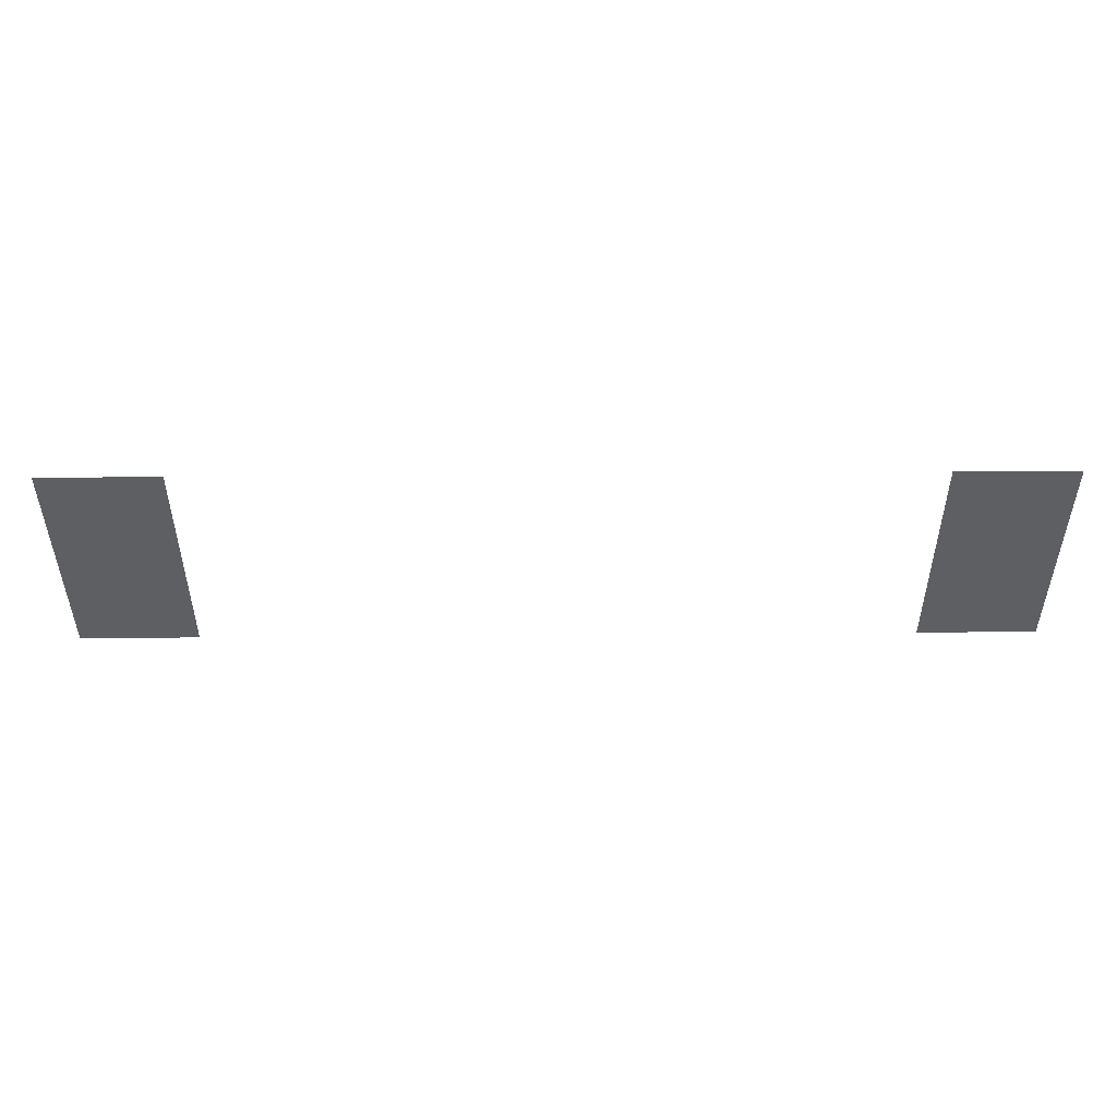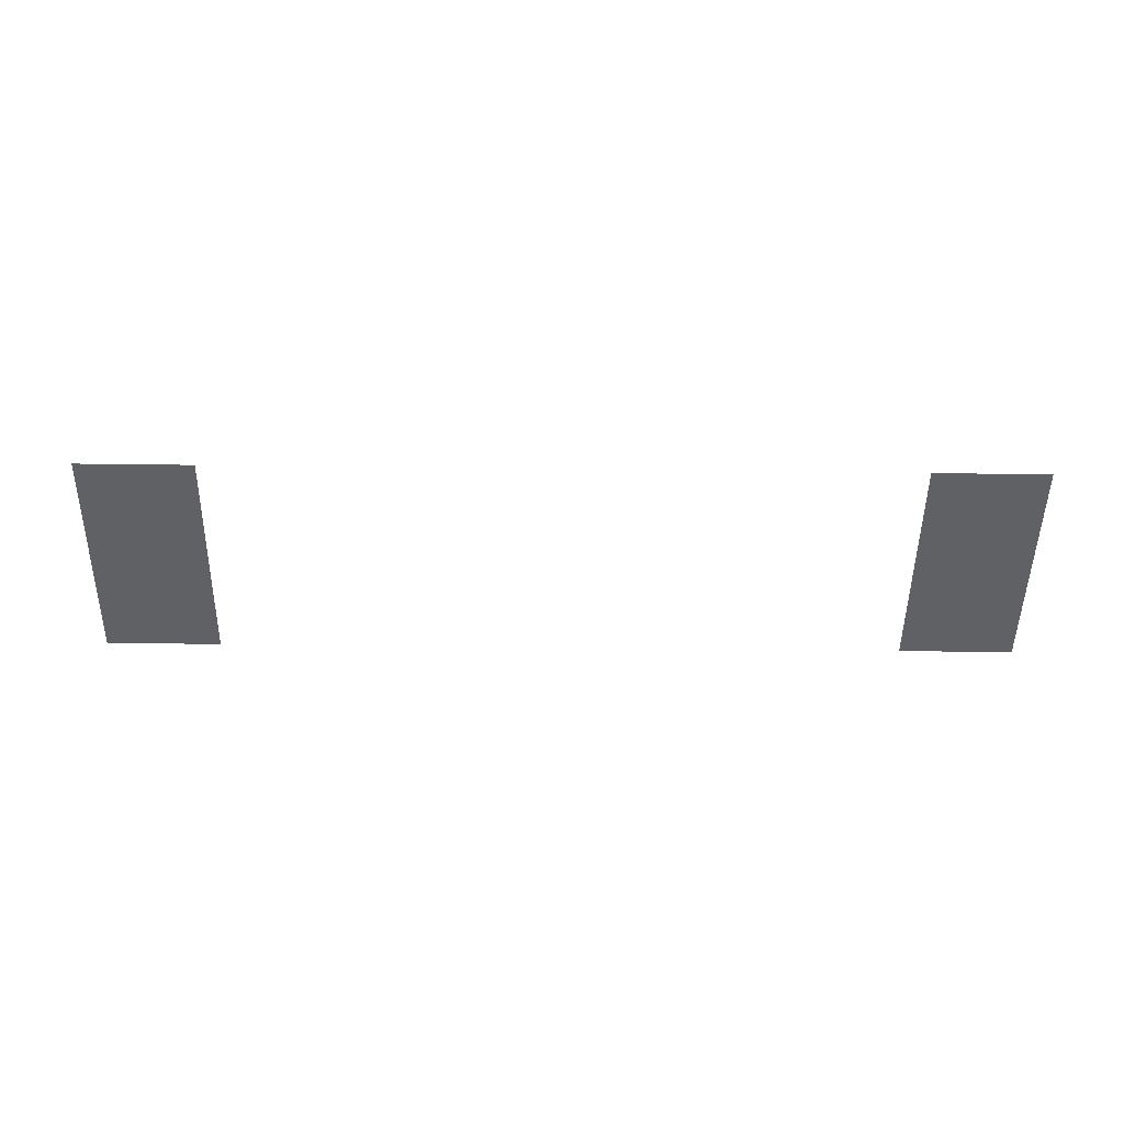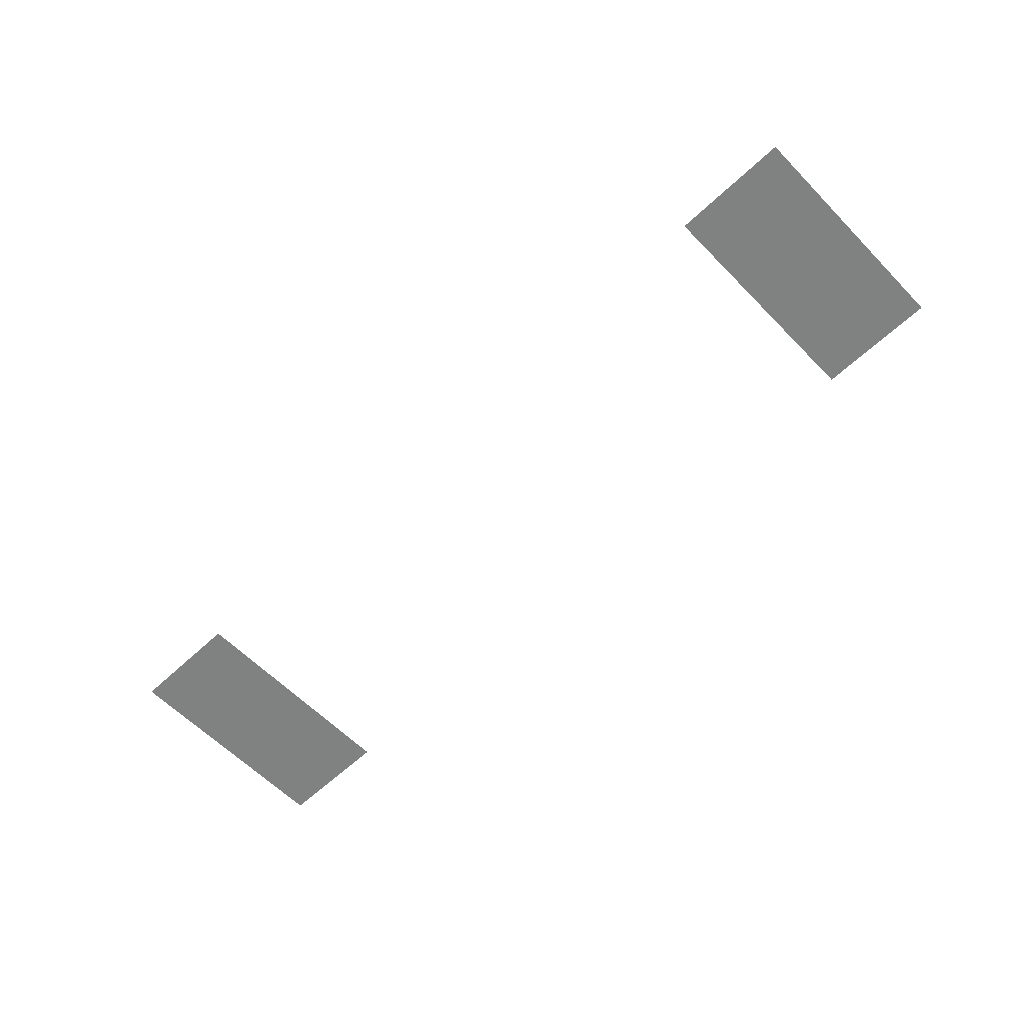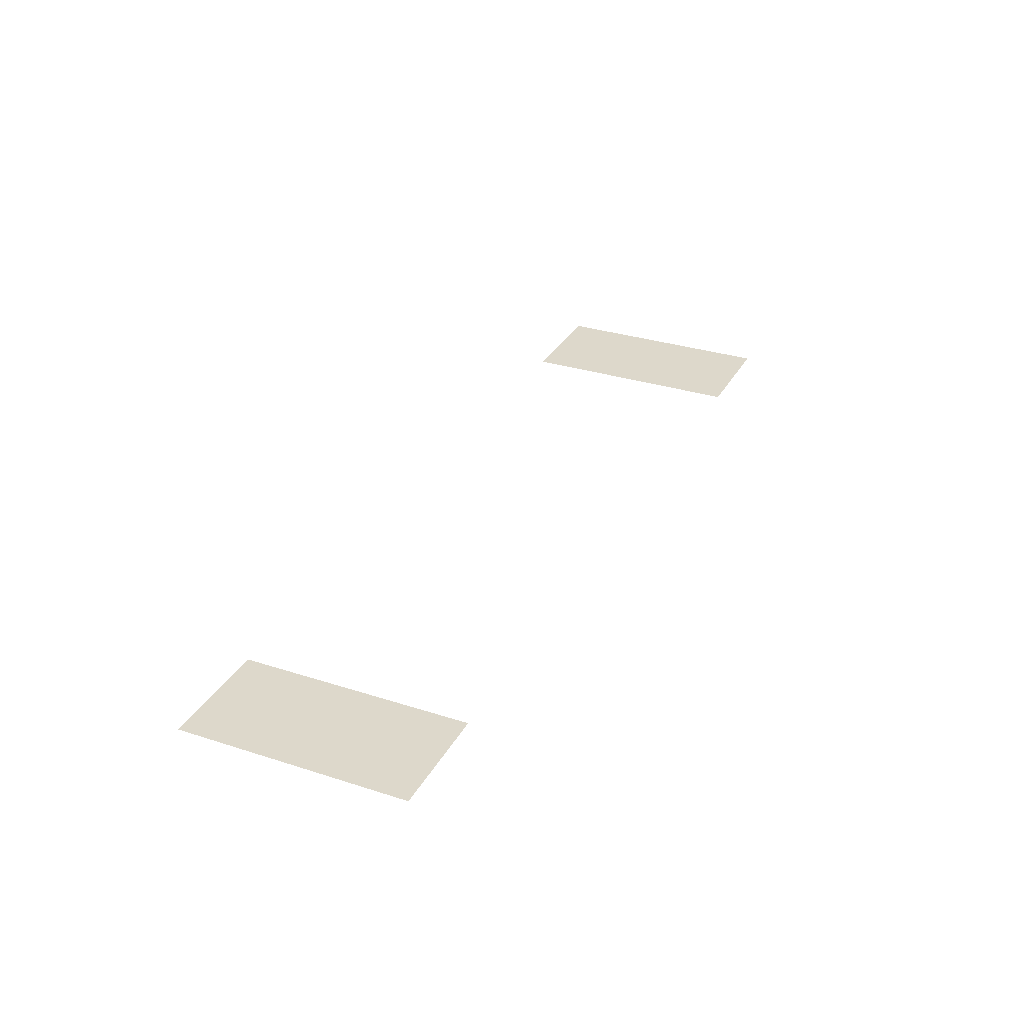
<metadata>
{"format":"obj","ext":"obj","renderer":"f3d","projection":"perspective","resolution":1024,"background":"white","views":[{"elev":50.2,"azim":-0.5,"up":"+Y"},{"elev":-49.2,"azim":179.2,"up":"+Z"},{"elev":-60.3,"azim":43.9,"up":"+Z"},{"elev":31.4,"azim":-65.4,"up":"+Z"}]}
</metadata>
<code>
v -102.4 -95.2 0
v -103.2 -95.2 0
v -103.2 -94.4 0
v -102.4 -94.4 0
v -96.8 -95.2 0
v -97.6 -95.2 0
v -97.6 -94.4 0
v -96.8 -94.4 0
v -102.4 -94.4 0
v -103.2 -94.4 0
v -103.2 -93.6 0
v -102.4 -93.6 0
v -96.8 -94.4 0
v -97.6 -94.4 0
v -97.6 -93.6 0
v -96.8 -93.6 0
g Map2_mesh_0022
f 1 2 3 4
f 5 6 7 8
f 9 10 11 12
f 13 14 15 16

</code>
